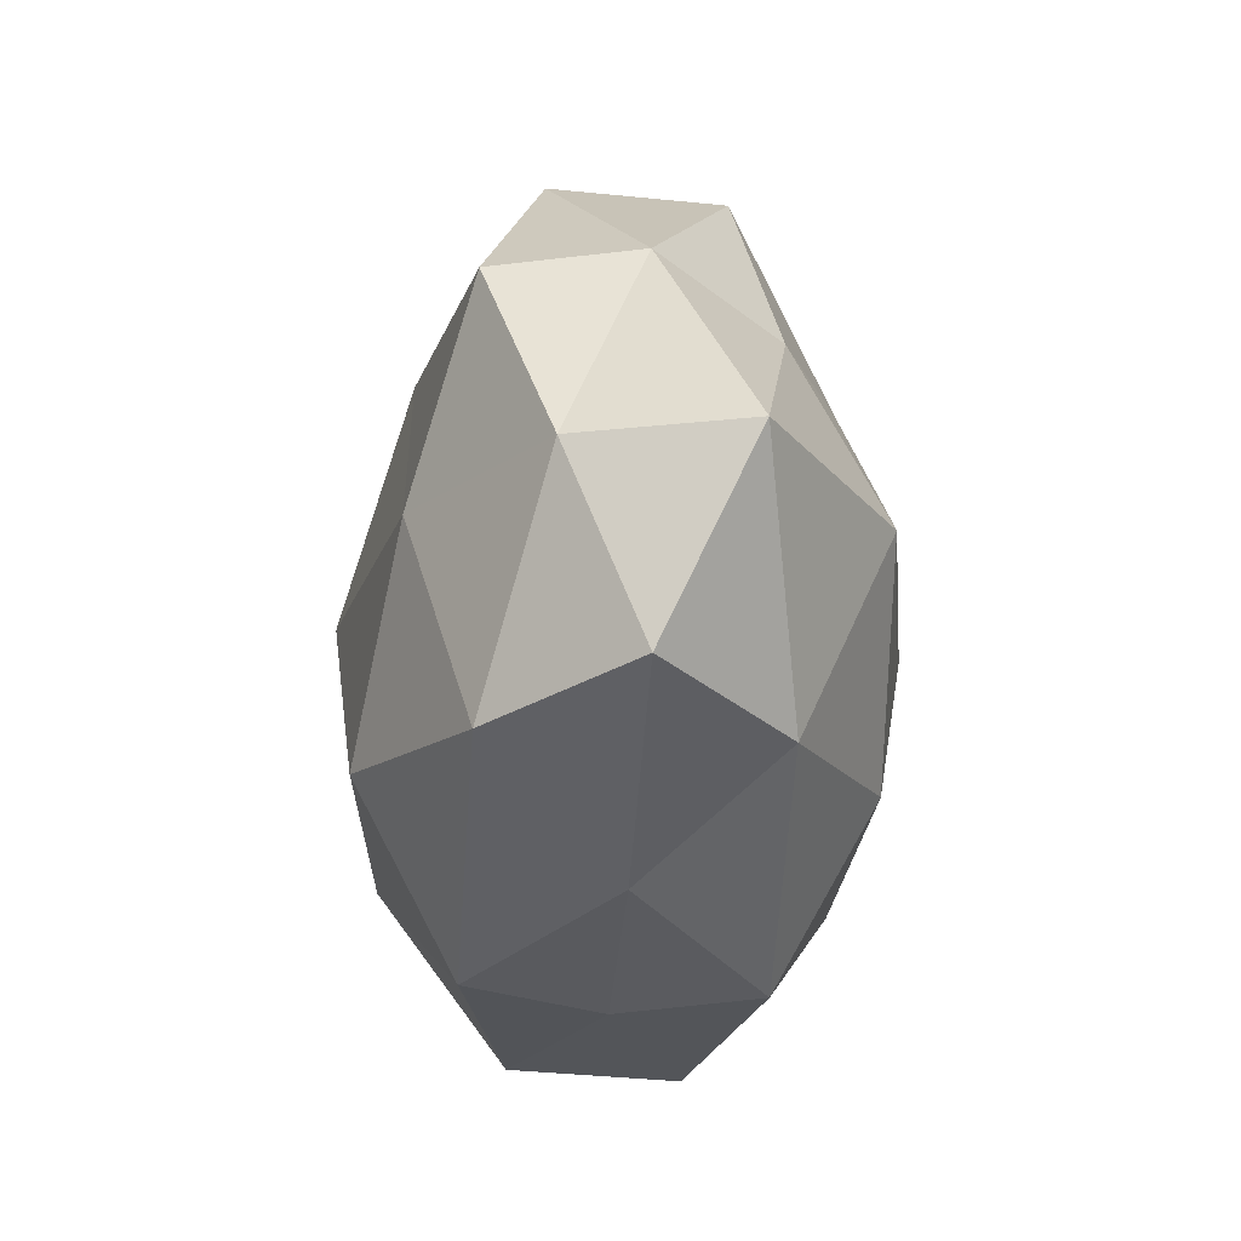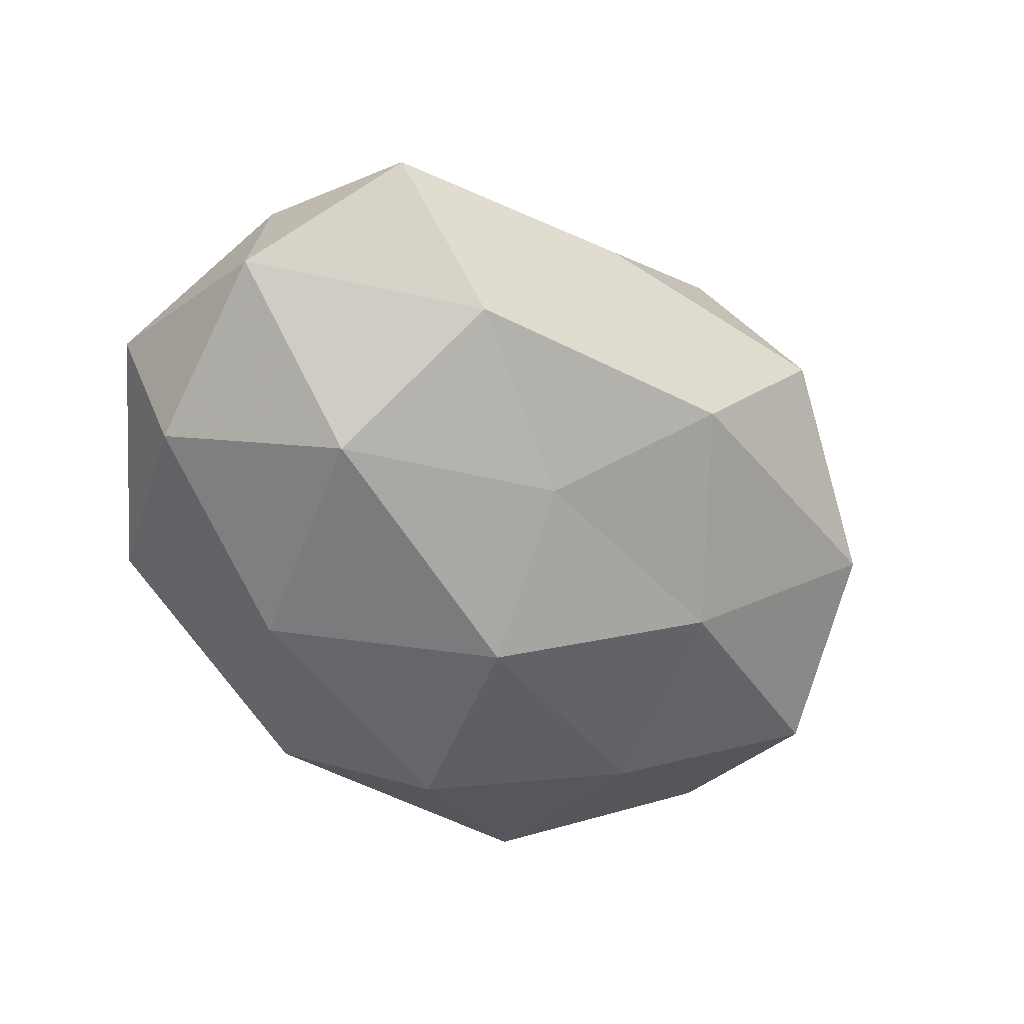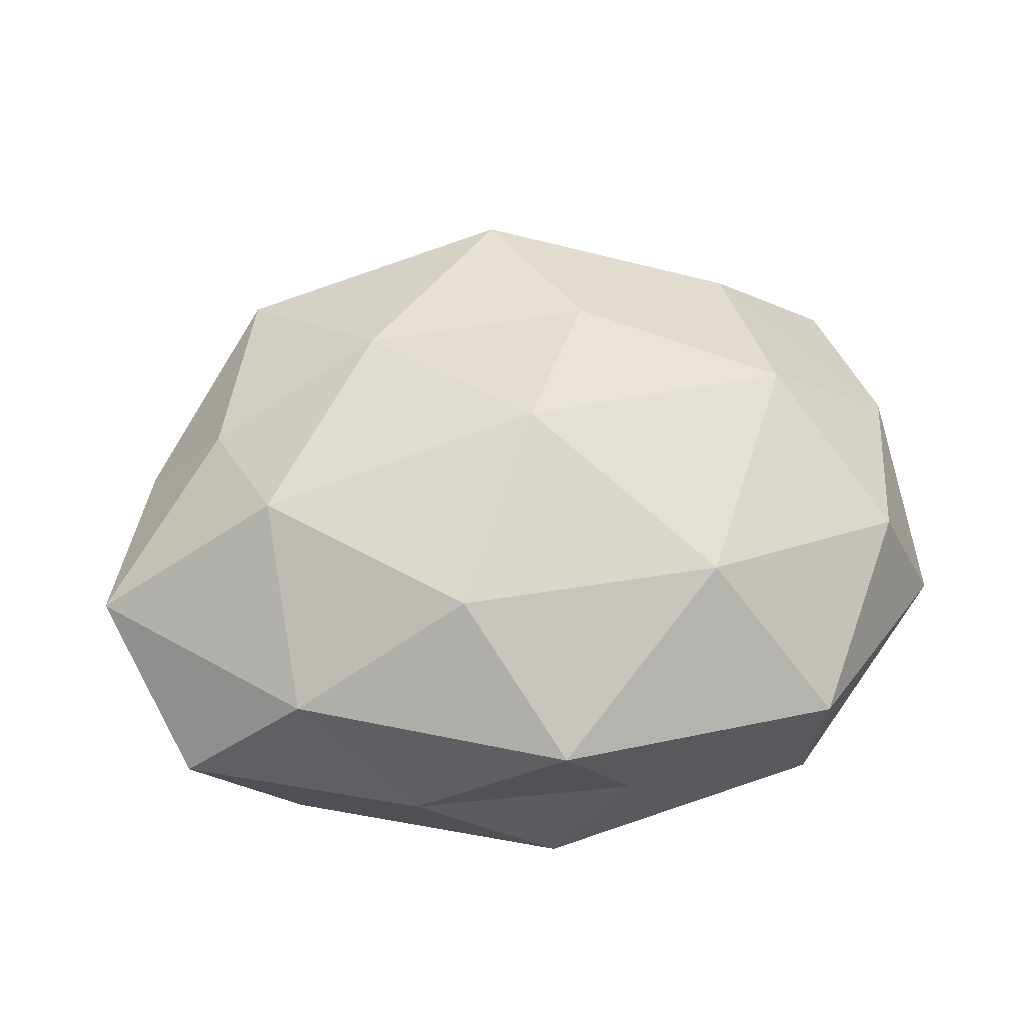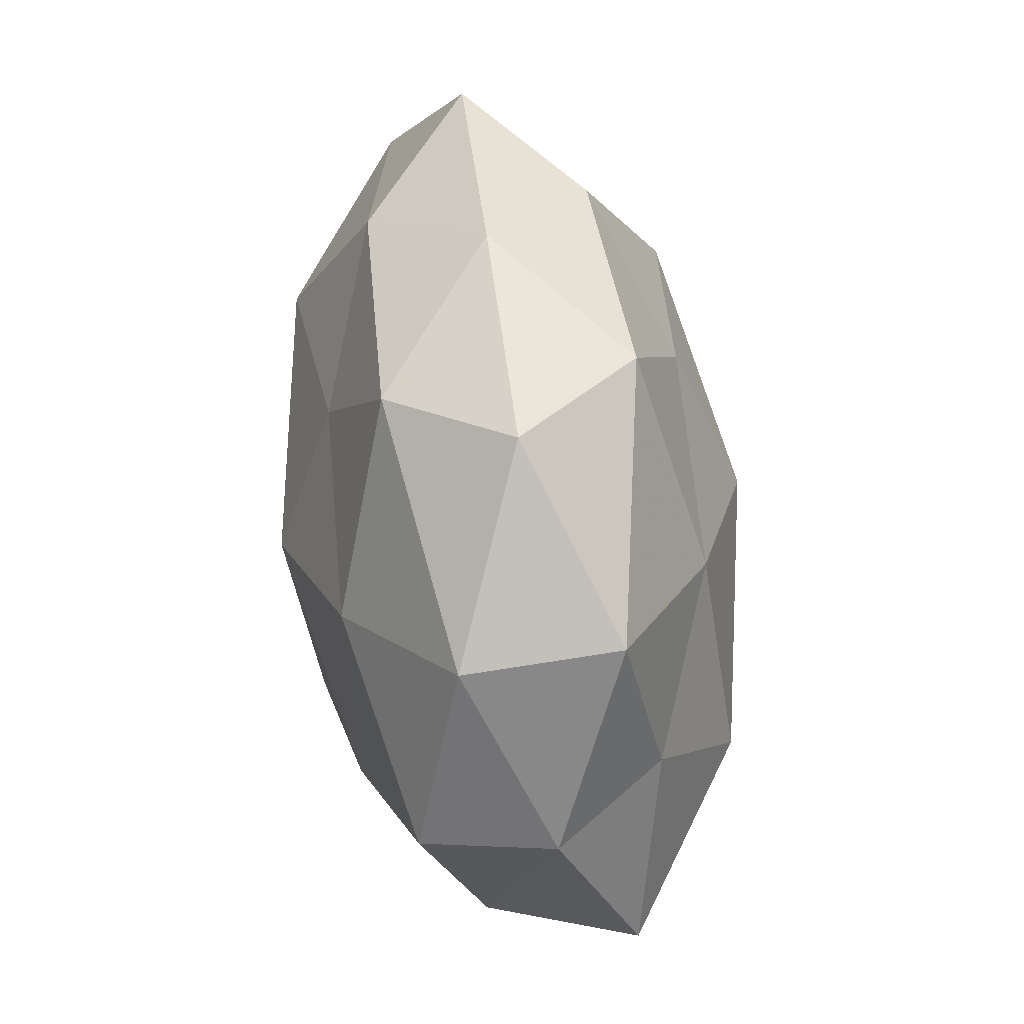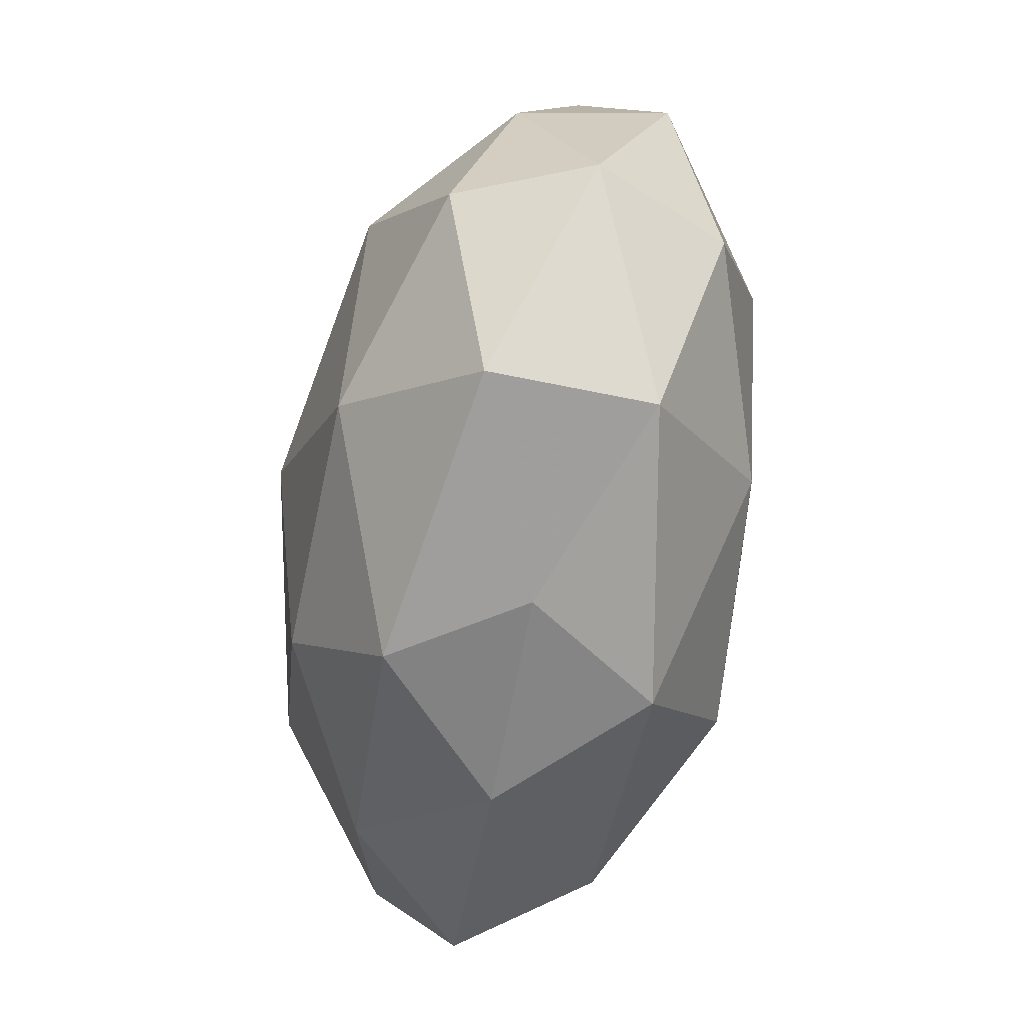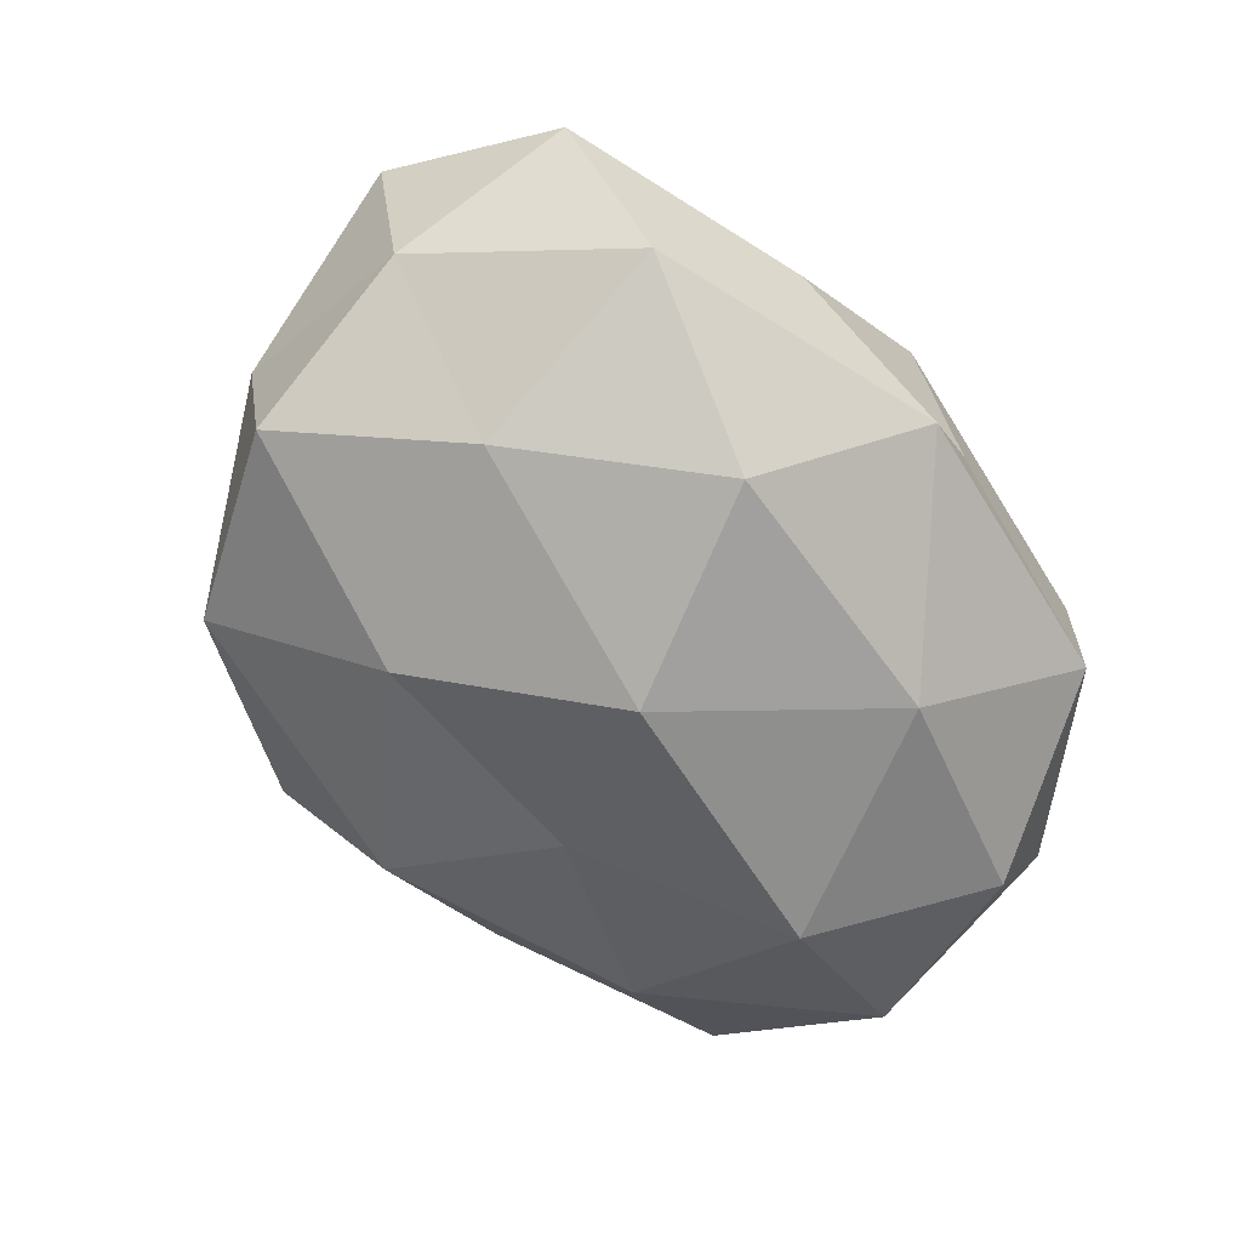
<metadata>
{"format":"obj","ext":"obj","renderer":"f3d","projection":"perspective","resolution":1024,"background":"white","views":[{"elev":-33.0,"azim":-93.8,"up":"+Y"},{"elev":-56.2,"azim":134.5,"up":"+Z"},{"elev":61.5,"azim":-6.3,"up":"+Z"},{"elev":65.7,"azim":-96.8,"up":"+Y"},{"elev":-62.0,"azim":80.4,"up":"+Y"},{"elev":-69.1,"azim":-48.2,"up":"+Z"}]}
</metadata>
<code>
v 0.02073 -0.01937 0.02399
v 0.03294 -0.03257 -0.009778
v -0.03084 -0.028 0.01445
v -0.01198 -0.0221 -0.02644
v 0.02831 0.02828 -0.01391
v 0.04851 0.01008 0.008111
v 0.04469 -0.01103 0.01524
v 0.04443 0.03003 -0.0004694
v -0.03872 0.01137 0.01366
v -0.01774 0.019 0.02155
v -0.0489 -0.008028 -0.008379
v 0.03255 0.006922 0.02361
v -0.033 -0.02897 -0.01485
v -0.03384 0.03418 -0.009395
v -0.05431 -0.009238 0.009728
v 0.01764 0.03996 -0.0003372
v 0.04412 -0.01103 -0.0162
v -0.0005209 -0.03852 -0.01534
v -0.01156 0.04569 -0.0001837
v 0.009087 -0.03671 -0.0001465
v 0.02953 0.02845 0.0133
v -0.04874 0.01399 8.43e-05
v -0.03291 0.0338 0.009232
v -0.04596 0.01317 -0.01575
v 0.05126 0.01079 -0.009628
v 0.05153 -0.01295 -0.0004293
v -0.03223 -0.005248 0.02444
v 0.01888 -0.01894 -0.02421
v 0.009415 0.02044 0.02195
v -0.009839 -0.02148 0.02536
v -0.00135 0.001122 -0.02928
v 0.0006573 0.0008662 0.03
v 0.007418 0.01946 -0.02113
v -0.0177 -0.03653 3.81e-06
v 0.03084 0.007112 -0.02426
v -0.001183 0.03809 -0.0145
v 0.0005065 -0.03842 0.01507
v -0.0002103 0.03969 0.01469
v -0.03071 -0.004466 -0.02209
v -0.01937 0.01935 -0.02193
v -0.04582 -0.02847 0.0001469
v 0.0339 -0.03297 0.009285
f 7 12 1
f 6 12 7
f 8 5 16
f 13 4 18
f 20 18 2
f 8 21 6
f 21 12 6
f 8 16 21
f 15 9 22
f 15 22 11
f 10 23 9
f 14 23 19
f 22 9 23
f 22 23 14
f 11 22 24
f 24 22 14
f 8 25 5
f 8 6 25
f 6 7 26
f 17 26 2
f 6 26 25
f 25 26 17
f 9 27 10
f 3 27 15
f 15 27 9
f 2 28 17
f 18 28 2
f 18 4 28
f 21 29 12
f 3 30 27
f 31 28 4
f 12 32 1
f 27 32 10
f 10 32 29
f 12 29 32
f 1 32 30
f 27 30 32
f 13 18 34
f 34 18 20
f 25 35 5
f 25 17 35
f 35 17 28
f 35 28 31
f 5 35 33
f 33 35 31
f 5 36 16
f 19 36 14
f 16 36 19
f 5 33 36
f 30 37 1
f 3 37 30
f 34 37 3
f 34 20 37
f 16 19 38
f 16 38 21
f 38 23 10
f 38 19 23
f 29 38 10
f 21 38 29
f 13 39 4
f 11 39 13
f 11 24 39
f 4 39 31
f 14 40 24
f 31 40 33
f 36 40 14
f 36 33 40
f 39 24 40
f 39 40 31
f 41 11 13
f 41 3 15
f 41 15 11
f 41 34 3
f 41 13 34
f 1 42 7
f 2 42 20
f 26 42 2
f 26 7 42
f 37 42 1
f 37 20 42

</code>
